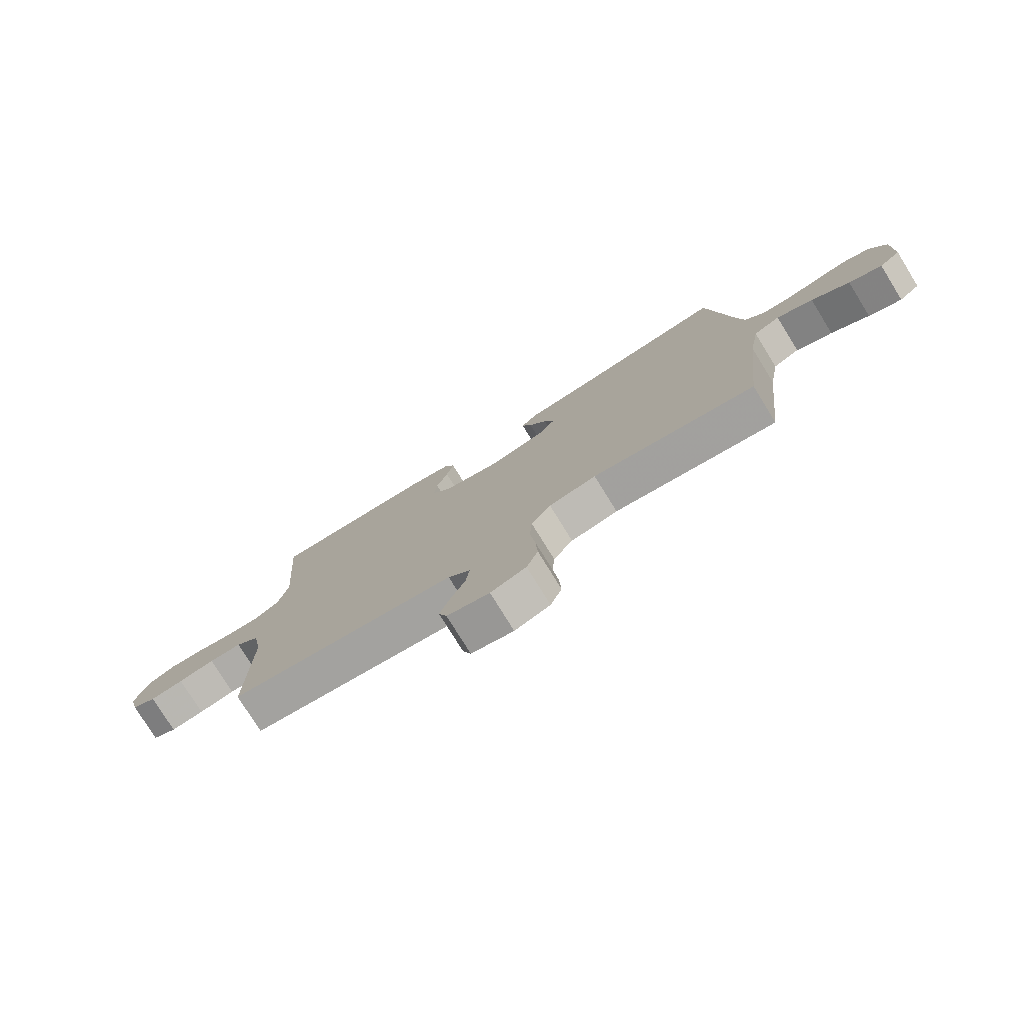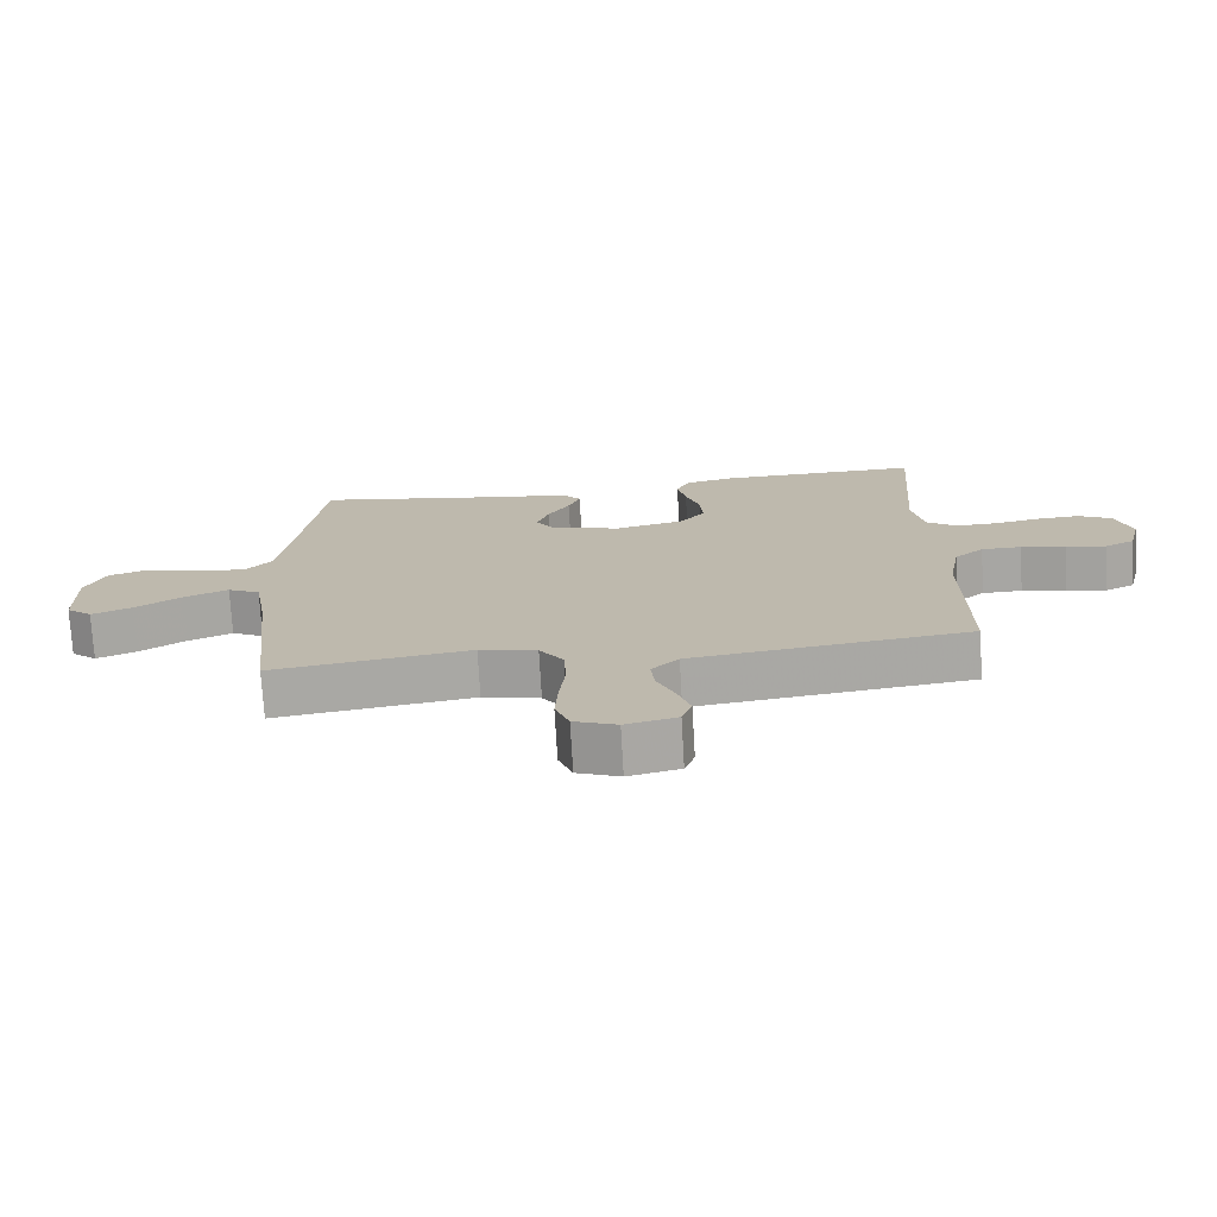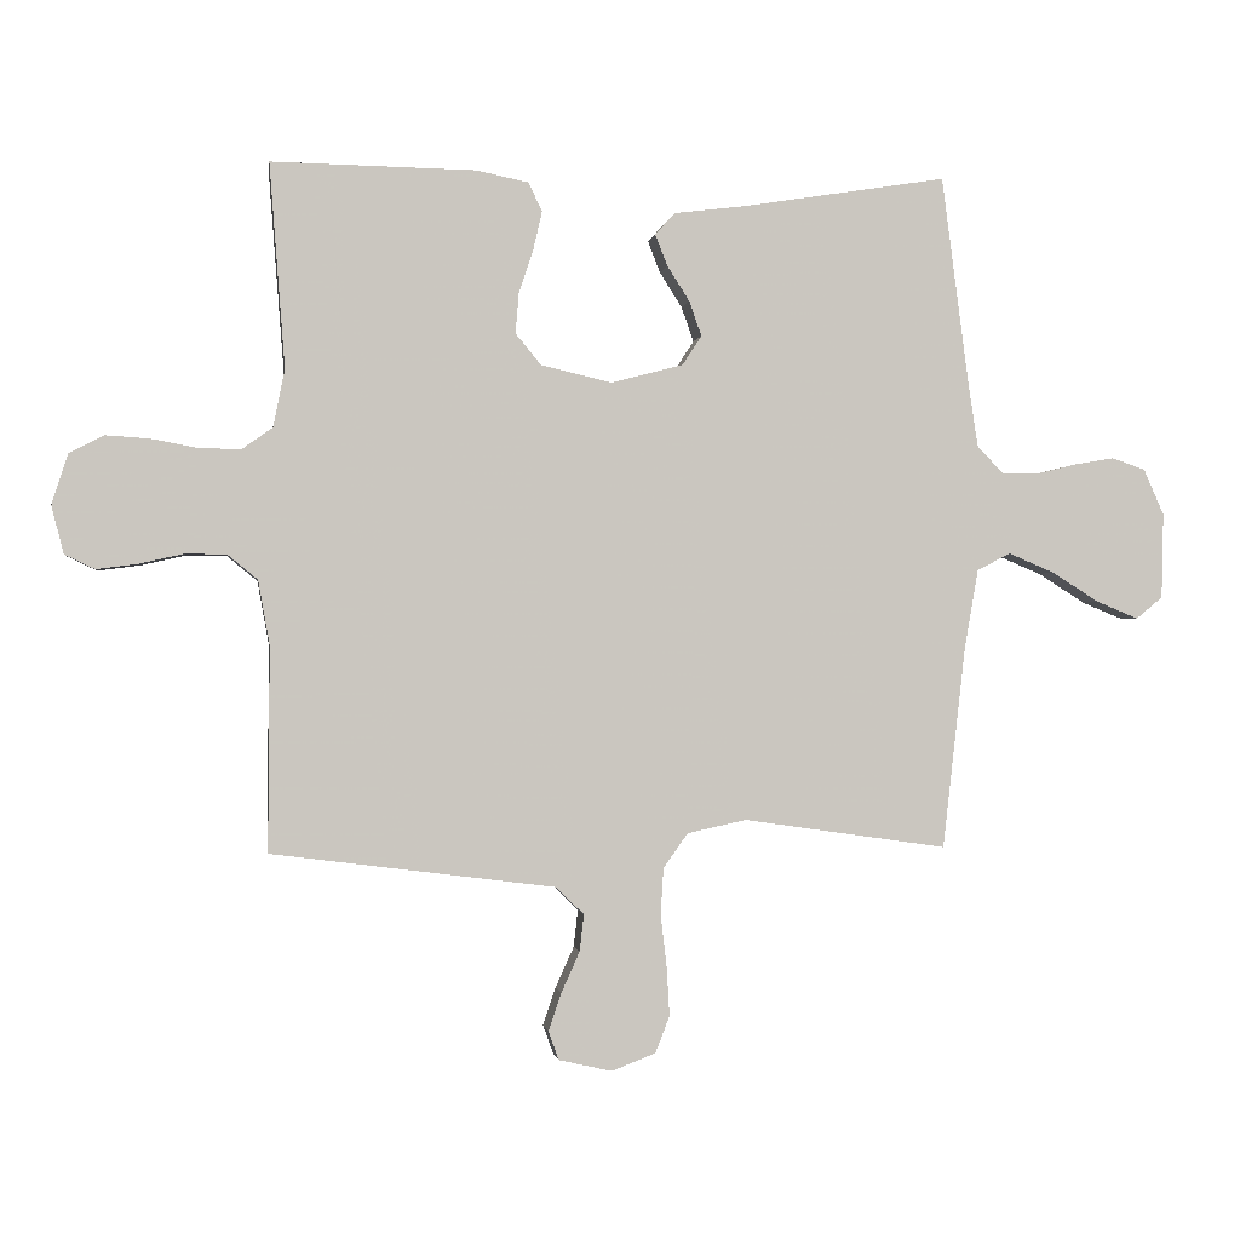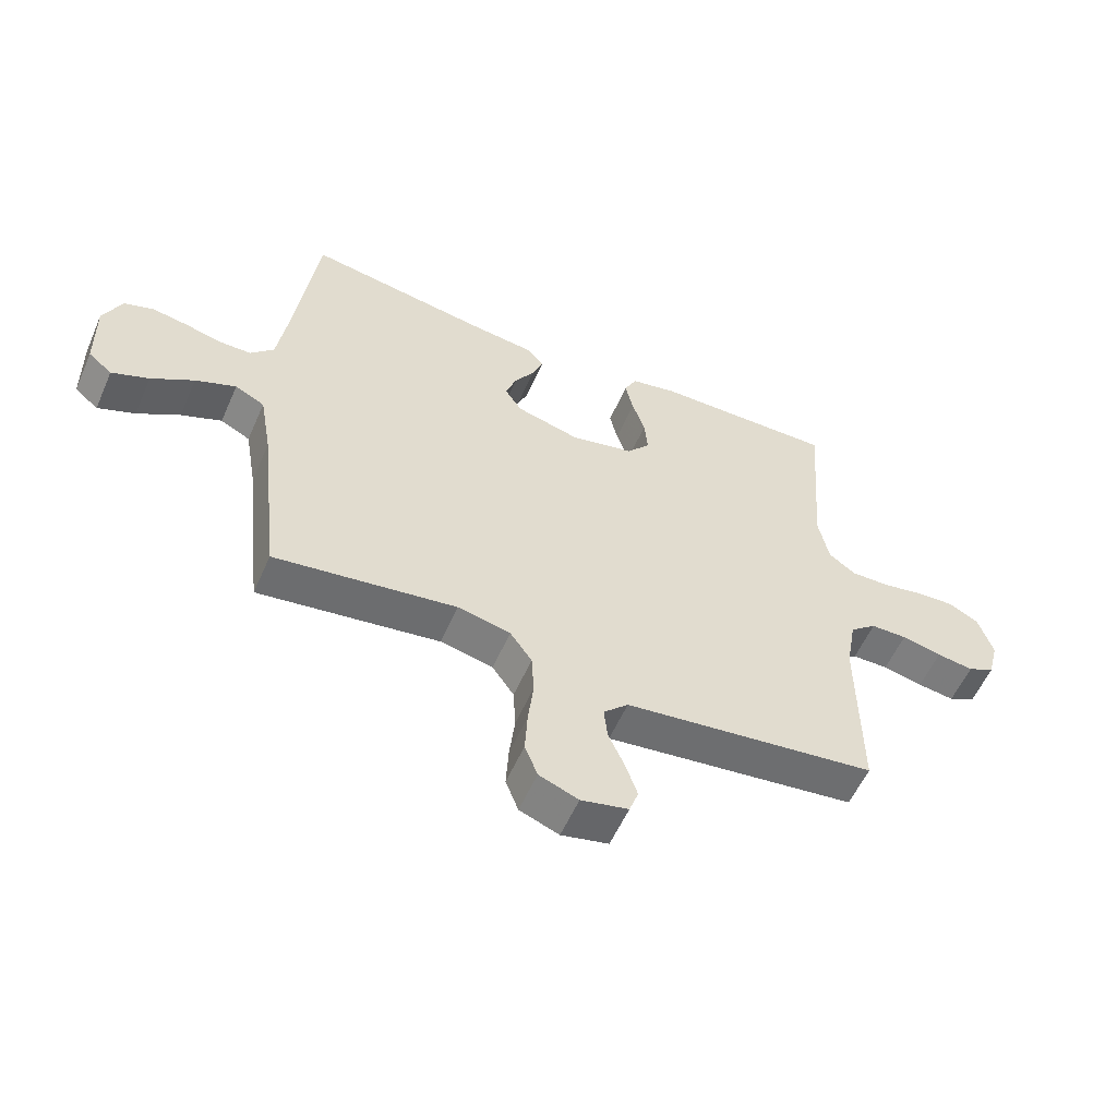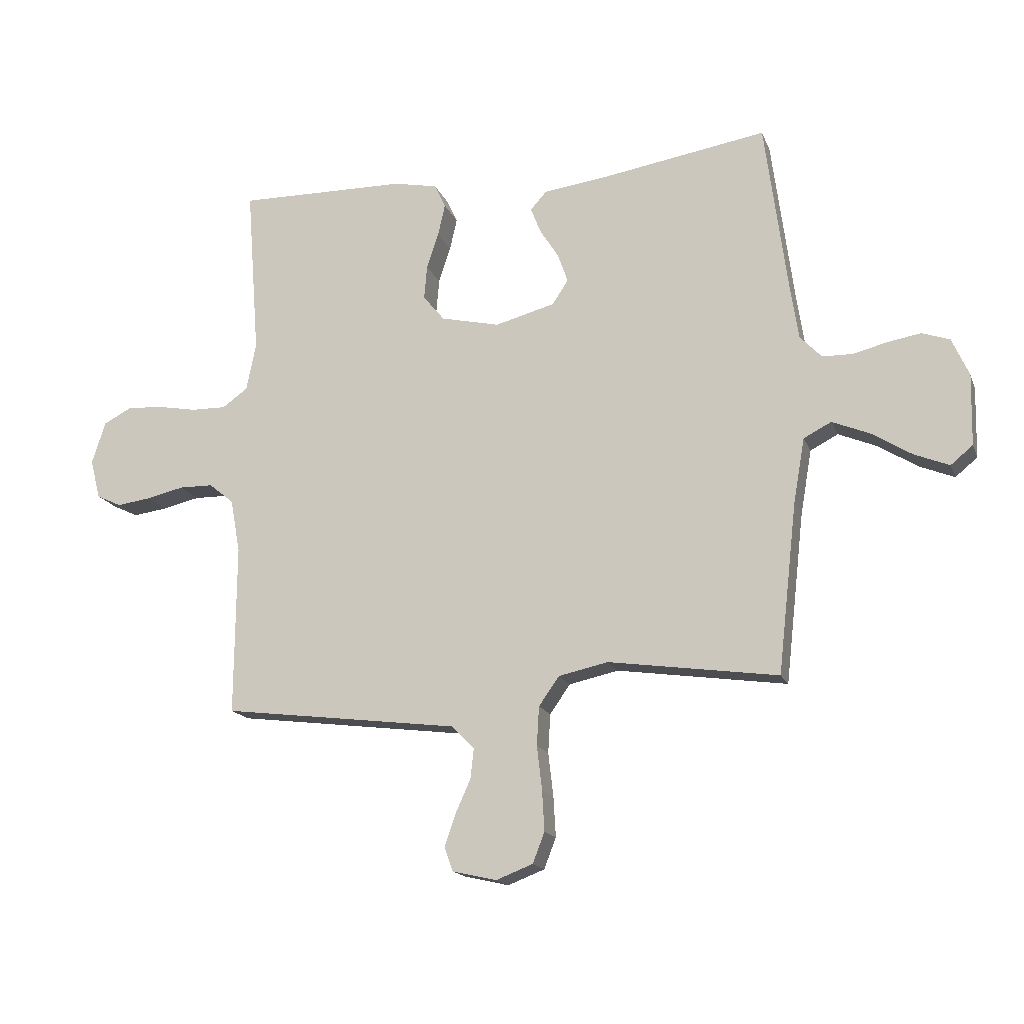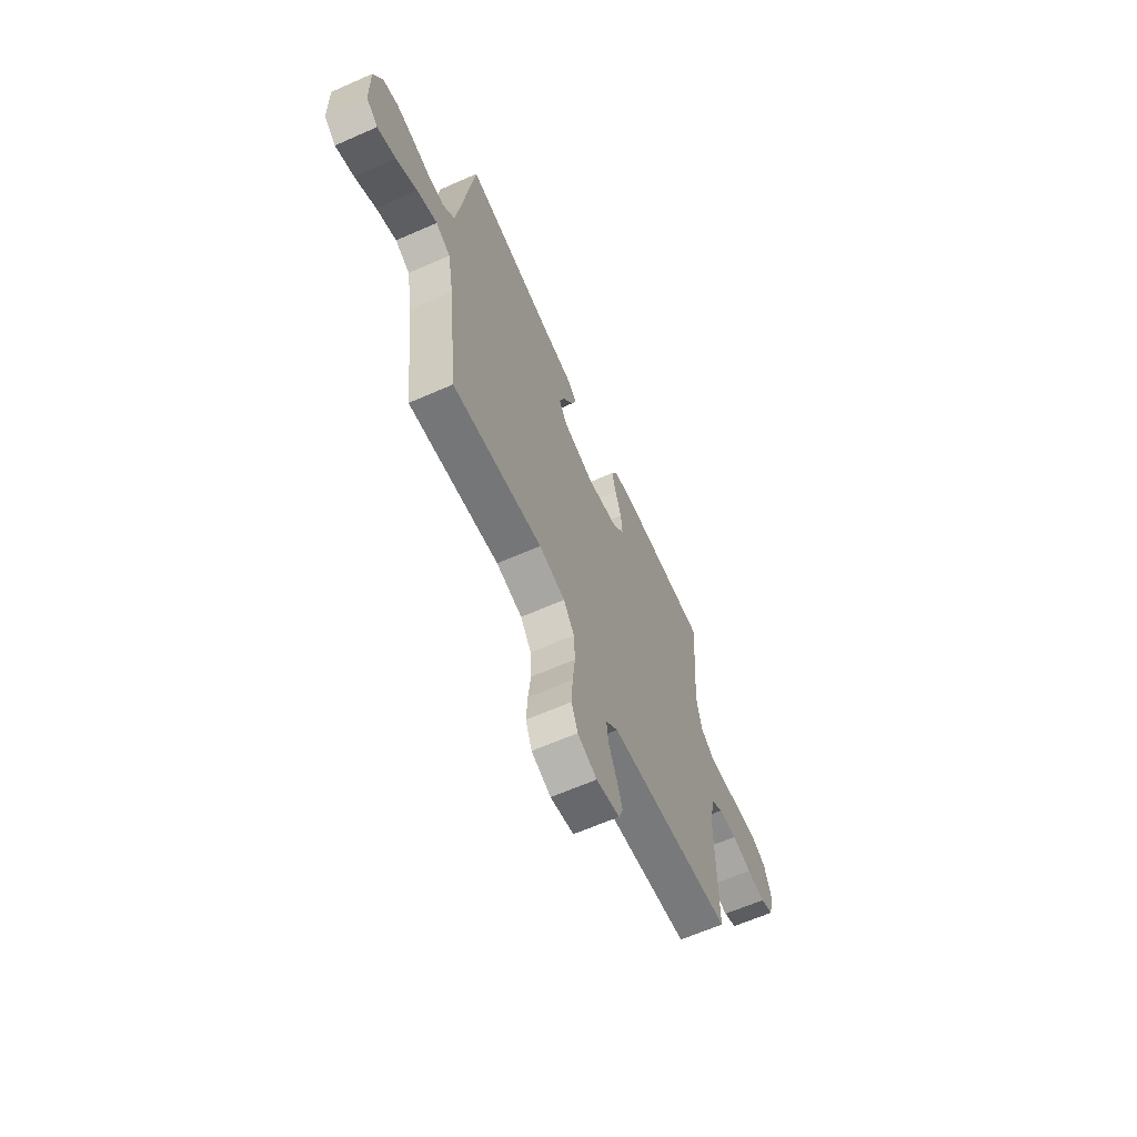
<metadata>
{"format":"obj","ext":"obj","renderer":"f3d","projection":"perspective","resolution":1024,"background":"white","views":[{"elev":-77.6,"azim":31.7,"up":"+Z"},{"elev":-74.0,"azim":-176.7,"up":"+Z"},{"elev":-0.9,"azim":-8.2,"up":"+Z"},{"elev":-56.7,"azim":156.3,"up":"+Z"},{"elev":-16.6,"azim":17.1,"up":"+Z"},{"elev":-64.0,"azim":113.9,"up":"+Z"}]}
</metadata>
<code>
v -0.5 0.07 -0.5
v -0.498 0.07 -0.2
v -0.515 0.07 -0.105
v -0.559 0.07 -0.069
v -0.619 0.07 -0.068
v -0.685 0.07 -0.083
v -0.746 0.07 -0.091
v -0.79 0.07 -0.07
v -0.808 0.07 0
v -0.784 0.07 0.075
v -0.734 0.07 0.101
v -0.67 0.07 0.097
v -0.601 0.07 0.084
v -0.539 0.07 0.083
v -0.494 0.07 0.115
v -0.477 0.07 0.2
v -0.5 0.07 0.5
v -0.2 0.07 0.495
v -0.123 0.07 0.479
v -0.103 0.07 0.437
v -0.116 0.07 0.38
v -0.137 0.07 0.317
v -0.142 0.07 0.257
v -0.104 0.07 0.211
v 0 0.07 0.187
v 0.106 0.07 0.215
v 0.134 0.07 0.258
v 0.116 0.07 0.309
v 0.083 0.07 0.361
v 0.065 0.07 0.407
v 0.094 0.07 0.439
v 0.2 0.07 0.452
v 0.5 0.07 0.5
v 0.539 0.07 0.2
v 0.554 0.07 0.1
v 0.592 0.07 0.06
v 0.645 0.07 0.059
v 0.706 0.07 0.074
v 0.764 0.07 0.084
v 0.813 0.07 0.067
v 0.843 0.07 0
v 0.84 0.07 -0.126
v 0.801 0.07 -0.158
v 0.74 0.07 -0.133
v 0.67 0.07 -0.089
v 0.603 0.07 -0.061
v 0.554 0.07 -0.086
v 0.534 0.07 -0.2
v 0.5 0.07 -0.5
v 0.2 0.07 -0.457
v 0.113 0.07 -0.476
v 0.077 0.07 -0.527
v 0.073 0.07 -0.596
v 0.082 0.07 -0.673
v 0.086 0.07 -0.744
v 0.065 0.07 -0.798
v 0 0.07 -0.823
v -0.078 0.07 -0.805
v -0.093 0.07 -0.763
v -0.074 0.07 -0.707
v -0.047 0.07 -0.647
v -0.041 0.07 -0.593
v -0.082 0.07 -0.553
v -0.2 0.07 -0.538
v -0.5 0 -0.5
v -0.498 0 -0.2
v -0.515 0 -0.105
v -0.559 0 -0.069
v -0.619 0 -0.068
v -0.685 0 -0.083
v -0.746 0 -0.091
v -0.79 0 -0.07
v -0.808 0 0
v -0.784 0 0.075
v -0.734 0 0.101
v -0.67 0 0.097
v -0.601 0 0.084
v -0.539 0 0.083
v -0.494 0 0.115
v -0.477 0 0.2
v -0.5 0 0.5
v -0.2 0 0.495
v -0.123 0 0.479
v -0.103 0 0.437
v -0.116 0 0.38
v -0.137 0 0.317
v -0.142 0 0.257
v -0.104 0 0.211
v 0 0 0.187
v 0.106 0 0.215
v 0.134 0 0.258
v 0.116 0 0.309
v 0.083 0 0.361
v 0.065 0 0.407
v 0.094 0 0.439
v 0.2 0 0.452
v 0.5 0 0.5
v 0.539 0 0.2
v 0.554 0 0.1
v 0.592 0 0.06
v 0.645 0 0.059
v 0.706 0 0.074
v 0.764 0 0.084
v 0.813 0 0.067
v 0.843 0 0
v 0.84 0 -0.126
v 0.801 0 -0.158
v 0.74 0 -0.133
v 0.67 0 -0.089
v 0.603 0 -0.061
v 0.554 0 -0.086
v 0.534 0 -0.2
v 0.5 0 -0.5
v 0.2 0 -0.457
v 0.113 0 -0.476
v 0.077 0 -0.527
v 0.073 0 -0.596
v 0.082 0 -0.673
v 0.086 0 -0.744
v 0.065 0 -0.798
v 0 0 -0.823
v -0.078 0 -0.805
v -0.093 0 -0.763
v -0.074 0 -0.707
v -0.047 0 -0.647
v -0.041 0 -0.593
v -0.082 0 -0.553
v -0.2 0 -0.538
f 59 60 61
f 58 59 61
f 57 58 61
f 56 57 61
f 55 56 61
f 54 55 61
f 53 54 61
f 52 53 61 62
f 51 52 62 63
f 48 49 50
f 47 48 50 51
f 43 44 45
f 42 43 45
f 41 42 45
f 40 41 45
f 39 40 45
f 38 39 45
f 37 38 45
f 36 37 45 46
f 35 36 46 47
f 32 33 34
f 34 35 47
f 32 34 47
f 31 32 47
f 30 31 47
f 29 30 47
f 28 29 47
f 20 21 22
f 19 20 22
f 18 19 22
f 17 18 22
f 16 17 22
f 15 16 22 23
f 14 15 23 24
f 11 12 13
f 10 11 13
f 9 10 13
f 8 9 13
f 7 8 13
f 6 7 13
f 5 6 13
f 4 5 13 14
f 14 24 25
f 4 14 25
f 3 4 25
f 64 1 2
f 3 25 26
f 2 3 26
f 64 2 26
f 63 64 26
f 51 63 26 27
f 47 51 27
f 27 28 47
f 125 124 123
f 125 123 122
f 125 122 121
f 125 121 120
f 125 120 119
f 125 119 118
f 125 118 117
f 126 125 117 116
f 127 126 116 115
f 114 113 112
f 115 114 112 111
f 109 108 107
f 109 107 106
f 109 106 105
f 109 105 104
f 109 104 103
f 109 103 102
f 109 102 101
f 110 109 101 100
f 111 110 100 99
f 98 97 96
f 111 99 98
f 111 98 96
f 111 96 95
f 111 95 94
f 111 94 93
f 111 93 92
f 86 85 84
f 86 84 83
f 86 83 82
f 86 82 81
f 86 81 80
f 87 86 80 79
f 88 87 79 78
f 77 76 75
f 77 75 74
f 77 74 73
f 77 73 72
f 77 72 71
f 77 71 70
f 77 70 69
f 78 77 69 68
f 89 88 78
f 89 78 68
f 89 68 67
f 66 65 128
f 90 89 67
f 90 67 66
f 90 66 128
f 90 128 127
f 91 90 127 115
f 91 115 111
f 111 92 91
f 1 65 66 2
f 2 66 67 3
f 3 67 68 4
f 4 68 69 5
f 5 69 70 6
f 6 70 71 7
f 7 71 72 8
f 8 72 73 9
f 9 73 74 10
f 10 74 75 11
f 11 75 76 12
f 12 76 77 13
f 13 77 78 14
f 14 78 79 15
f 15 79 80 16
f 16 80 81 17
f 17 81 82 18
f 18 82 83 19
f 19 83 84 20
f 20 84 85 21
f 21 85 86 22
f 22 86 87 23
f 23 87 88 24
f 24 88 89 25
f 25 89 90 26
f 26 90 91 27
f 27 91 92 28
f 28 92 93 29
f 29 93 94 30
f 30 94 95 31
f 31 95 96 32
f 32 96 97 33
f 33 97 98 34
f 34 98 99 35
f 35 99 100 36
f 36 100 101 37
f 37 101 102 38
f 38 102 103 39
f 39 103 104 40
f 40 104 105 41
f 41 105 106 42
f 42 106 107 43
f 43 107 108 44
f 44 108 109 45
f 45 109 110 46
f 46 110 111 47
f 47 111 112 48
f 48 112 113 49
f 49 113 114 50
f 50 114 115 51
f 51 115 116 52
f 52 116 117 53
f 53 117 118 54
f 54 118 119 55
f 55 119 120 56
f 56 120 121 57
f 57 121 122 58
f 58 122 123 59
f 59 123 124 60
f 60 124 125 61
f 61 125 126 62
f 62 126 127 63
f 63 127 128 64
f 64 128 65 1

</code>
